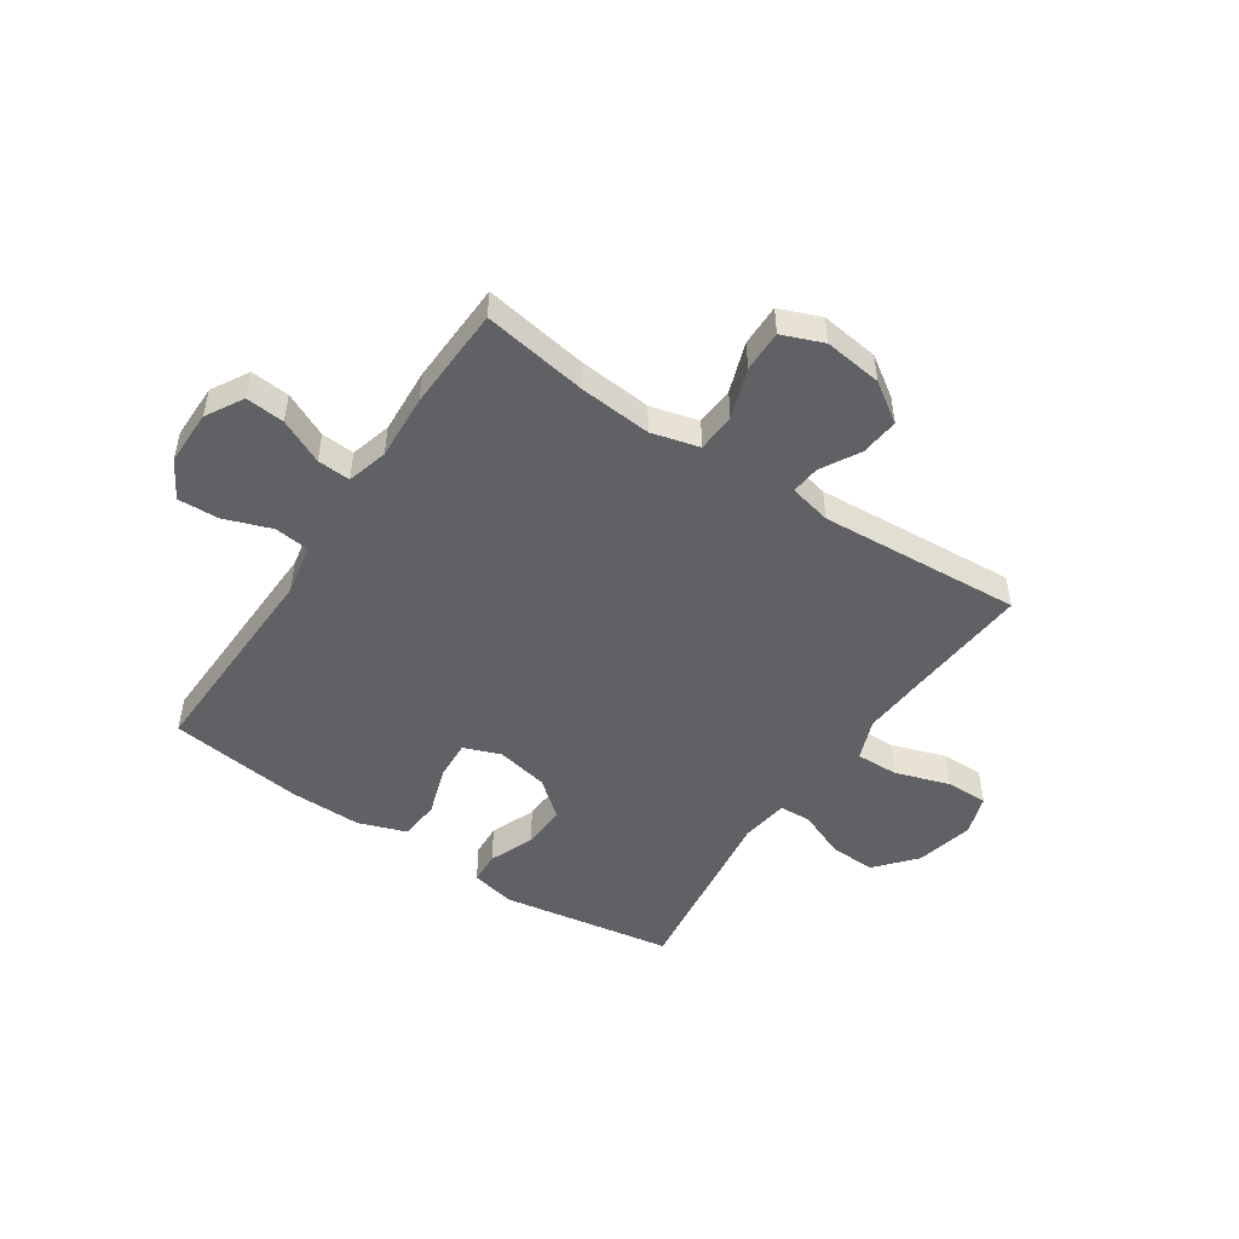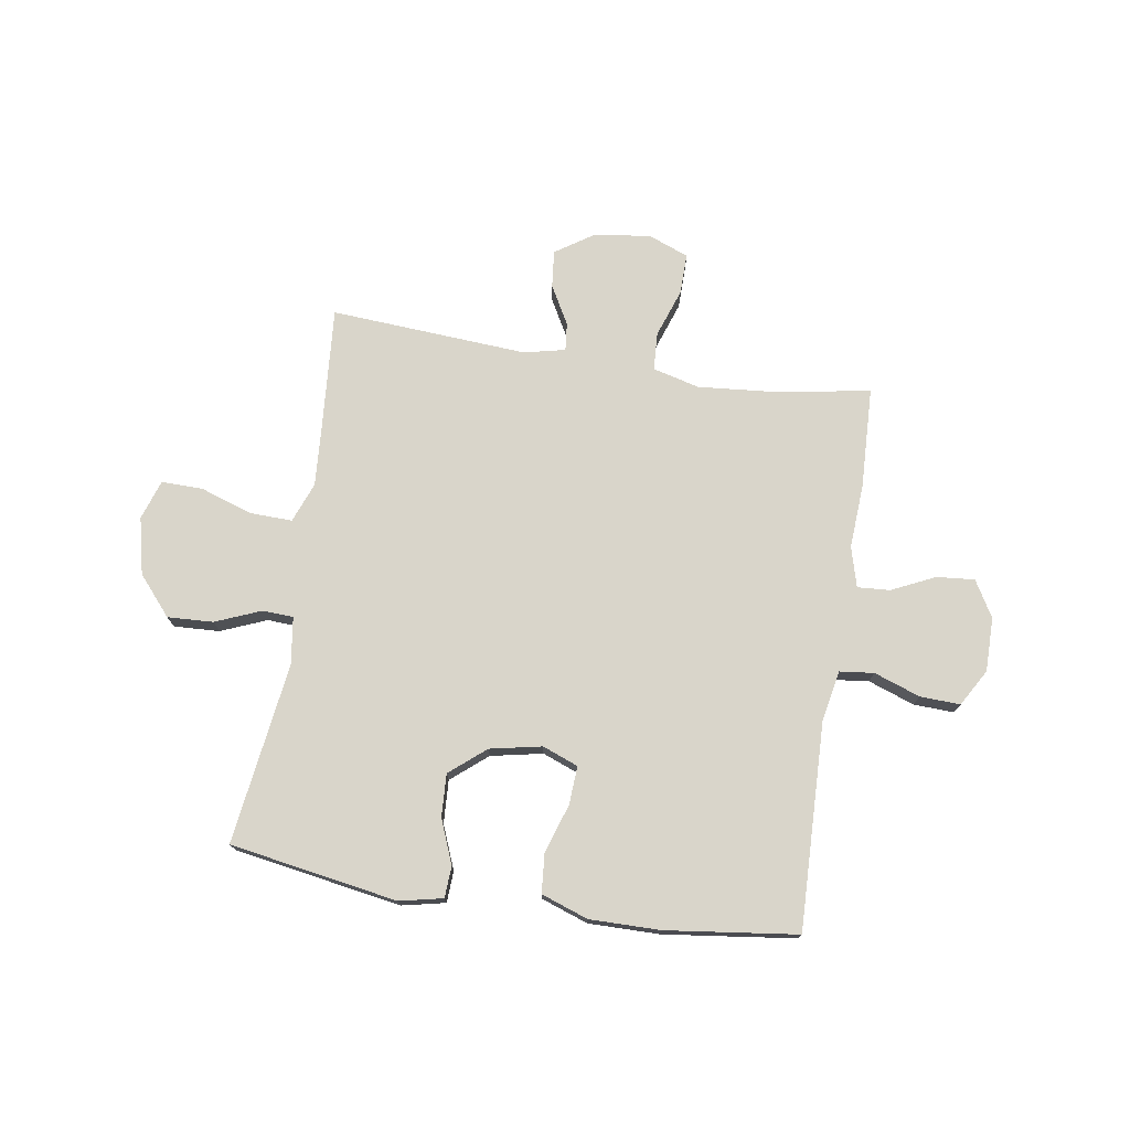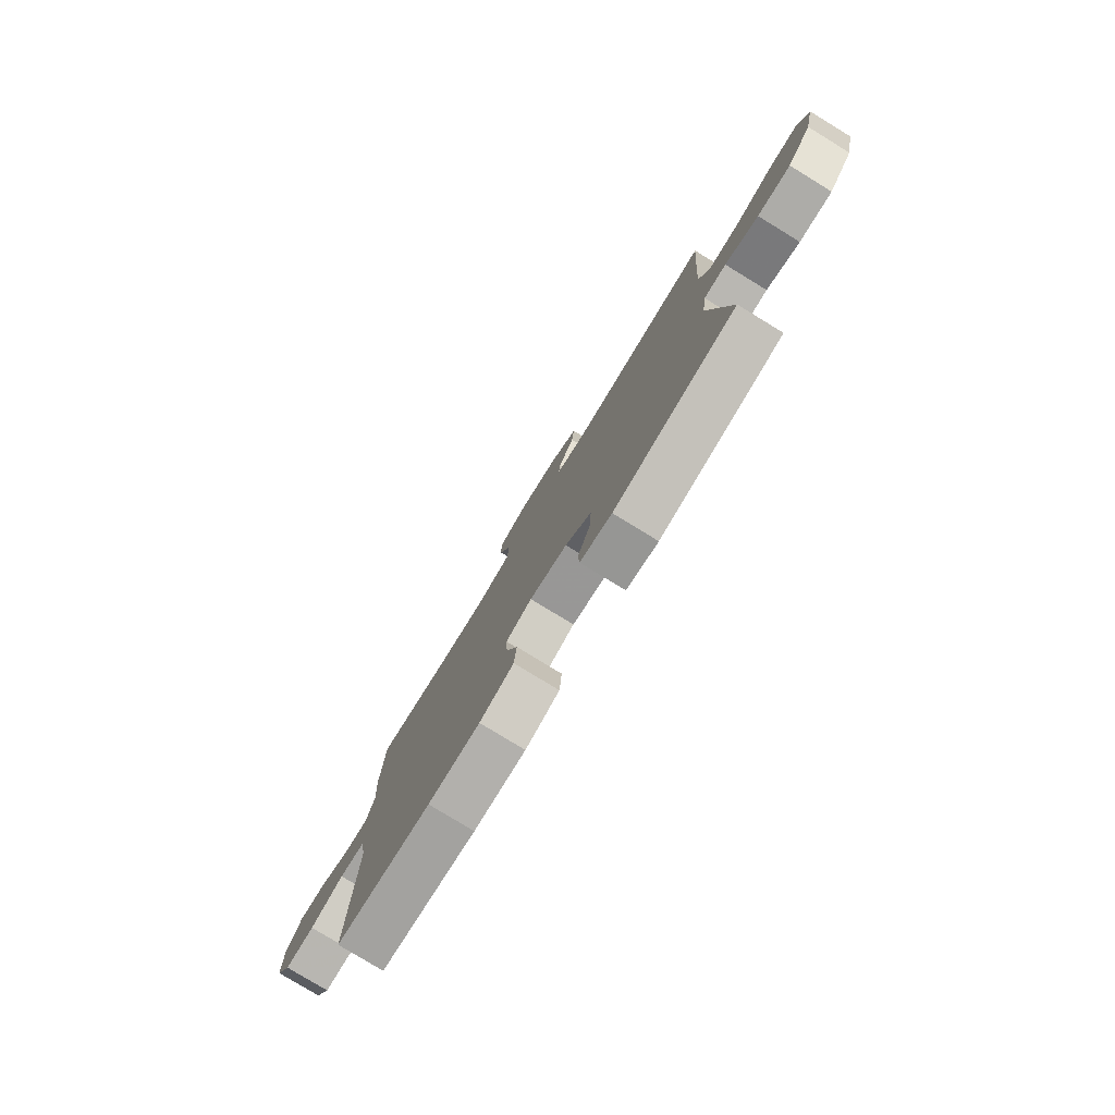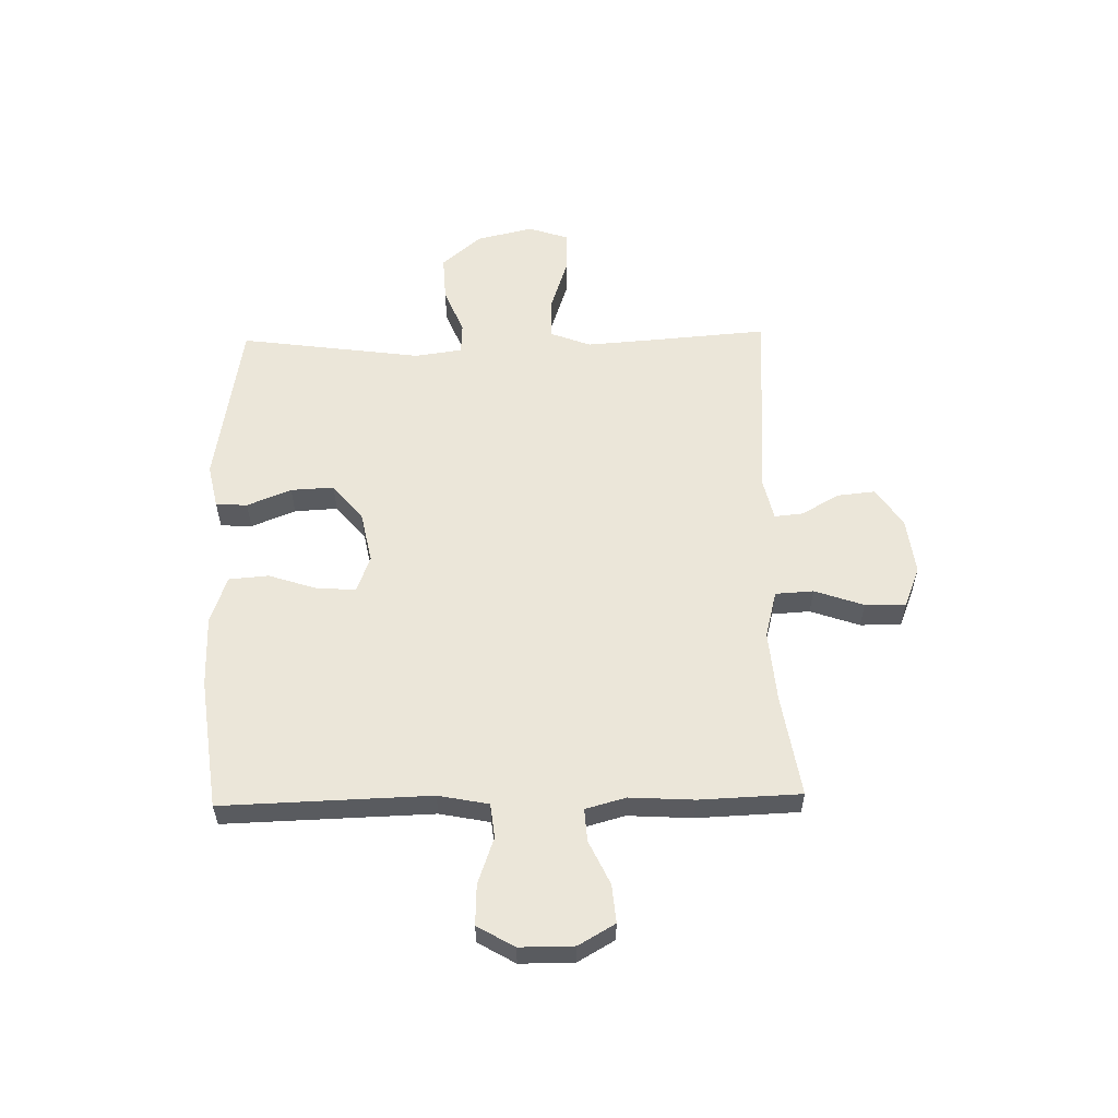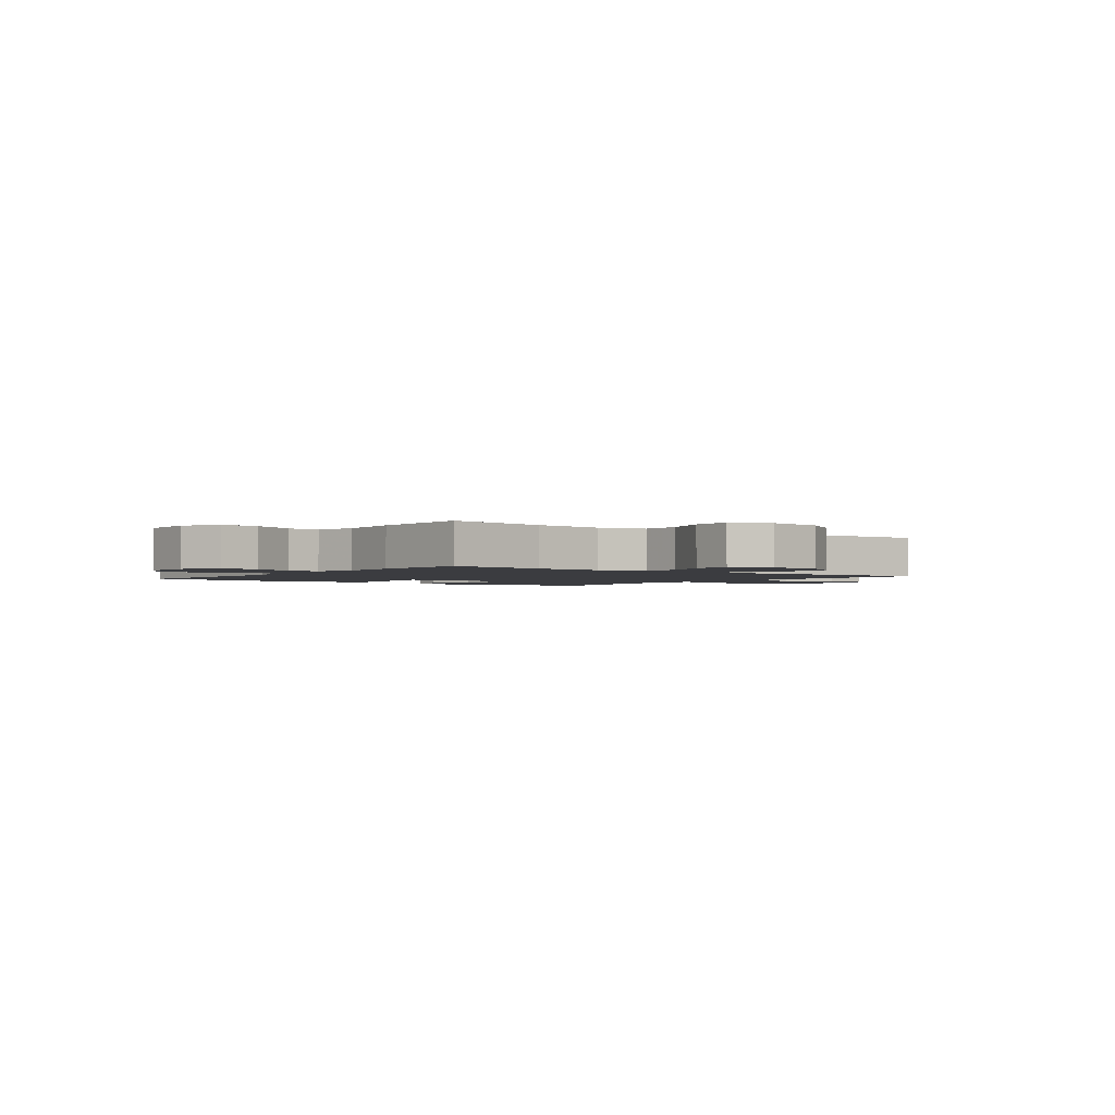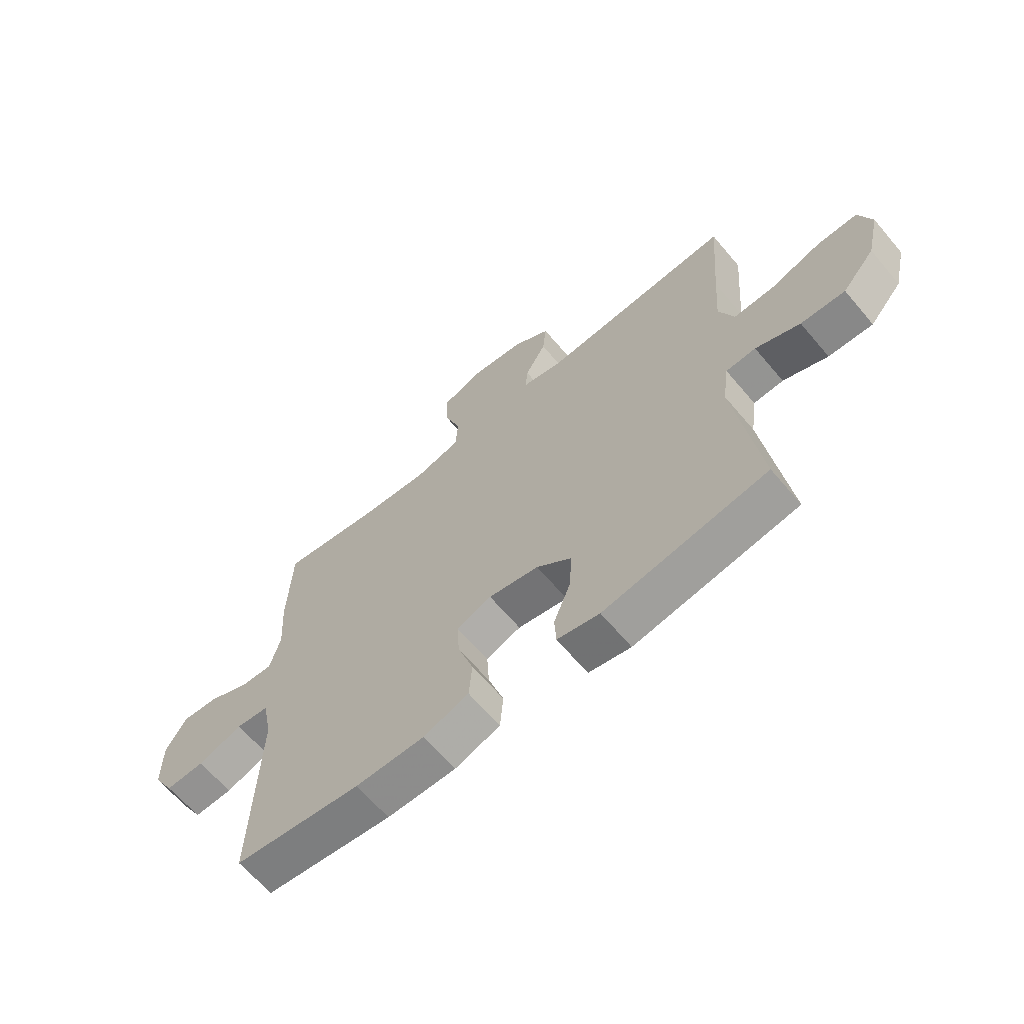
<metadata>
{"format":"obj","ext":"obj","renderer":"f3d","projection":"perspective","resolution":1024,"background":"white","views":[{"elev":-49.2,"azim":-33.8,"up":"+Y"},{"elev":74.7,"azim":-171.1,"up":"+Y"},{"elev":-79.2,"azim":58.6,"up":"+Z"},{"elev":57.2,"azim":-91.3,"up":"+Y"},{"elev":-2.0,"azim":-37.0,"up":"+Y"},{"elev":-64.7,"azim":40.2,"up":"+Z"}]}
</metadata>
<code>
v 0.5 0.07 -0.5
v 0.195 0.07 -0.551
v 0.116 0.07 -0.534
v 0.113 0.07 -0.477
v 0.145 0.07 -0.397
v 0.149 0.07 -0.319
v 0.084 0.07 -0.265
v -0.01 0.07 -0.246
v -0.075 0.07 -0.271
v -0.071 0.07 -0.341
v -0.042 0.07 -0.429
v -0.048 0.07 -0.501
v -0.133 0.07 -0.531
v -0.262 0.07 -0.53
v -0.5 0.07 -0.5
v -0.489 0.07 -0.123
v -0.507 0.07 -0.032
v -0.569 0.07 -0.025
v -0.653 0.07 -0.055
v -0.726 0.07 -0.058
v -0.765 0.07 0.009
v -0.765 0.07 0.107
v -0.727 0.07 0.173
v -0.658 0.07 0.167
v -0.579 0.07 0.13
v -0.52 0.07 0.126
v -0.5 0.07 0.199
v -0.507 0.07 0.316
v -0.5 0.07 0.5
v -0.315 0.07 0.47
v -0.186 0.07 0.459
v -0.101 0.07 0.481
v -0.097 0.07 0.55
v -0.128 0.07 0.639
v -0.129 0.07 0.713
v -0.056 0.07 0.742
v 0.047 0.07 0.729
v 0.117 0.07 0.682
v 0.11 0.07 0.614
v 0.071 0.07 0.544
v 0.066 0.07 0.493
v 0.141 0.07 0.476
v 0.5 0.07 0.5
v 0.483 0.07 0.281
v 0.475 0.07 0.165
v 0.503 0.07 0.092
v 0.579 0.07 0.094
v 0.675 0.07 0.126
v 0.75 0.07 0.127
v 0.774 0.07 0.055
v 0.75 0.07 -0.048
v 0.689 0.07 -0.119
v 0.606 0.07 -0.115
v 0.523 0.07 -0.081
v 0.467 0.07 -0.084
v 0.455 0.07 -0.17
v 0.5 0 -0.5
v 0.195 0 -0.551
v 0.116 0 -0.534
v 0.113 0 -0.477
v 0.145 0 -0.397
v 0.149 0 -0.319
v 0.084 0 -0.265
v -0.01 0 -0.246
v -0.075 0 -0.271
v -0.071 0 -0.341
v -0.042 0 -0.429
v -0.048 0 -0.501
v -0.133 0 -0.531
v -0.262 0 -0.53
v -0.5 0 -0.5
v -0.489 0 -0.123
v -0.507 0 -0.032
v -0.569 0 -0.025
v -0.653 0 -0.055
v -0.726 0 -0.058
v -0.765 0 0.009
v -0.765 0 0.107
v -0.727 0 0.173
v -0.658 0 0.167
v -0.579 0 0.13
v -0.52 0 0.126
v -0.5 0 0.199
v -0.507 0 0.316
v -0.5 0 0.5
v -0.315 0 0.47
v -0.186 0 0.459
v -0.101 0 0.481
v -0.097 0 0.55
v -0.128 0 0.639
v -0.129 0 0.713
v -0.056 0 0.742
v 0.047 0 0.729
v 0.117 0 0.682
v 0.11 0 0.614
v 0.071 0 0.544
v 0.066 0 0.493
v 0.141 0 0.476
v 0.5 0 0.5
v 0.483 0 0.281
v 0.475 0 0.165
v 0.503 0 0.092
v 0.579 0 0.094
v 0.675 0 0.126
v 0.75 0 0.127
v 0.774 0 0.055
v 0.75 0 -0.048
v 0.689 0 -0.119
v 0.606 0 -0.115
v 0.523 0 -0.081
v 0.467 0 -0.084
v 0.455 0 -0.17
f 52 53 54
f 51 52 54
f 50 51 54
f 49 50 54
f 48 49 54
f 47 48 54
f 46 47 54 55
f 45 46 55
f 42 43 44
f 41 42 44 45
f 38 39 40
f 37 38 40
f 36 37 40
f 35 36 40
f 34 35 40
f 33 34 40
f 32 33 40 41
f 45 55 56
f 41 45 56
f 32 41 56
f 31 32 56
f 27 28 29 30
f 23 24 25
f 22 23 25
f 21 22 25
f 20 21 25
f 19 20 25
f 18 19 25
f 17 18 25 26
f 30 31 56
f 27 30 56
f 26 27 56
f 17 26 56
f 16 17 56
f 14 15 16
f 13 14 16
f 12 13 16
f 11 12 16
f 10 11 16
f 3 4 5
f 2 3 5
f 1 2 5
f 56 1 5
f 56 5 6
f 9 10 16
f 8 9 16
f 7 8 16 56
f 6 7 56
f 110 109 108
f 110 108 107
f 110 107 106
f 110 106 105
f 110 105 104
f 110 104 103
f 111 110 103 102
f 111 102 101
f 100 99 98
f 101 100 98 97
f 96 95 94
f 96 94 93
f 96 93 92
f 96 92 91
f 96 91 90
f 96 90 89
f 97 96 89 88
f 112 111 101
f 112 101 97
f 112 97 88
f 112 88 87
f 86 85 84 83
f 81 80 79
f 81 79 78
f 81 78 77
f 81 77 76
f 81 76 75
f 81 75 74
f 82 81 74 73
f 112 87 86
f 112 86 83
f 112 83 82
f 112 82 73
f 112 73 72
f 72 71 70
f 72 70 69
f 72 69 68
f 72 68 67
f 72 67 66
f 61 60 59
f 61 59 58
f 61 58 57
f 61 57 112
f 62 61 112
f 72 66 65
f 72 65 64
f 112 72 64 63
f 112 63 62
f 1 57 58 2
f 2 58 59 3
f 3 59 60 4
f 4 60 61 5
f 5 61 62 6
f 6 62 63 7
f 7 63 64 8
f 8 64 65 9
f 9 65 66 10
f 10 66 67 11
f 11 67 68 12
f 12 68 69 13
f 13 69 70 14
f 14 70 71 15
f 15 71 72 16
f 16 72 73 17
f 17 73 74 18
f 18 74 75 19
f 19 75 76 20
f 20 76 77 21
f 21 77 78 22
f 22 78 79 23
f 23 79 80 24
f 24 80 81 25
f 25 81 82 26
f 26 82 83 27
f 27 83 84 28
f 28 84 85 29
f 29 85 86 30
f 30 86 87 31
f 31 87 88 32
f 32 88 89 33
f 33 89 90 34
f 34 90 91 35
f 35 91 92 36
f 36 92 93 37
f 37 93 94 38
f 38 94 95 39
f 39 95 96 40
f 40 96 97 41
f 41 97 98 42
f 42 98 99 43
f 43 99 100 44
f 44 100 101 45
f 45 101 102 46
f 46 102 103 47
f 47 103 104 48
f 48 104 105 49
f 49 105 106 50
f 50 106 107 51
f 51 107 108 52
f 52 108 109 53
f 53 109 110 54
f 54 110 111 55
f 55 111 112 56
f 56 112 57 1

</code>
